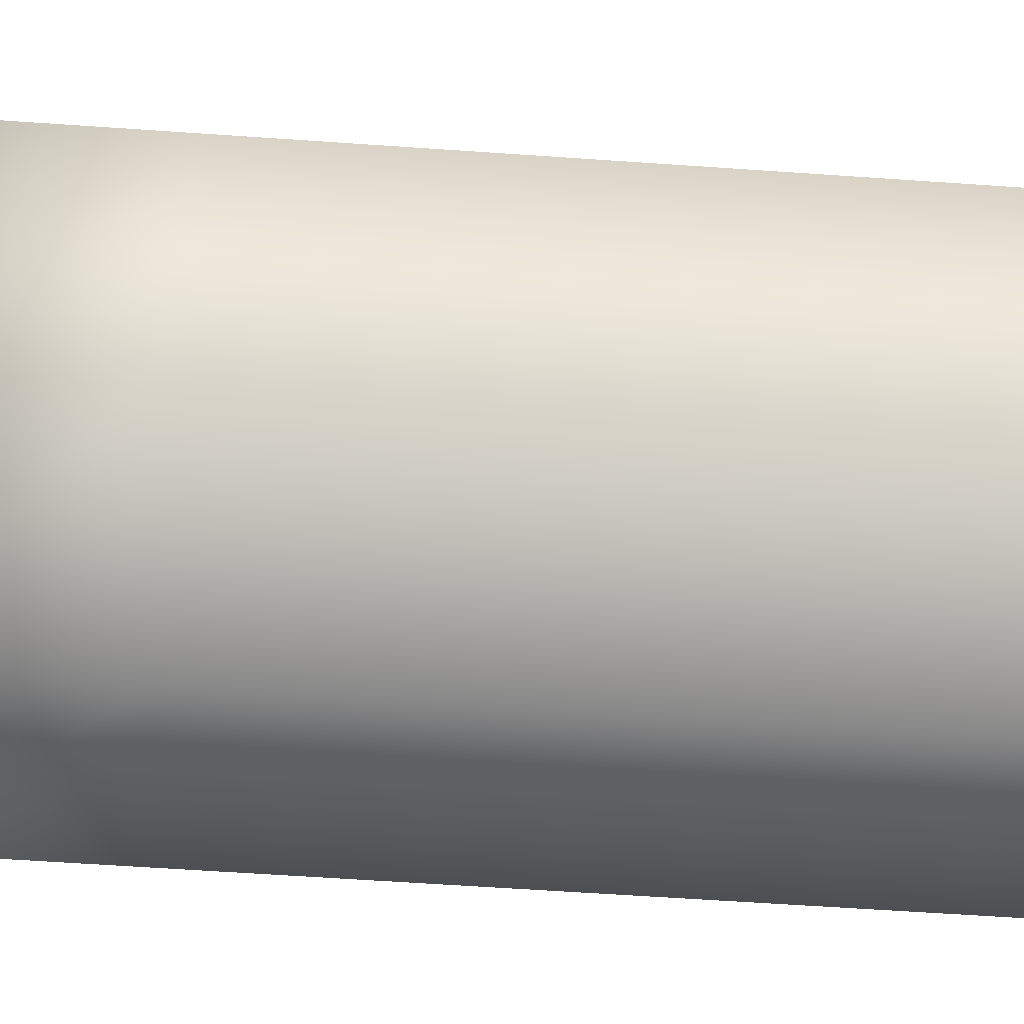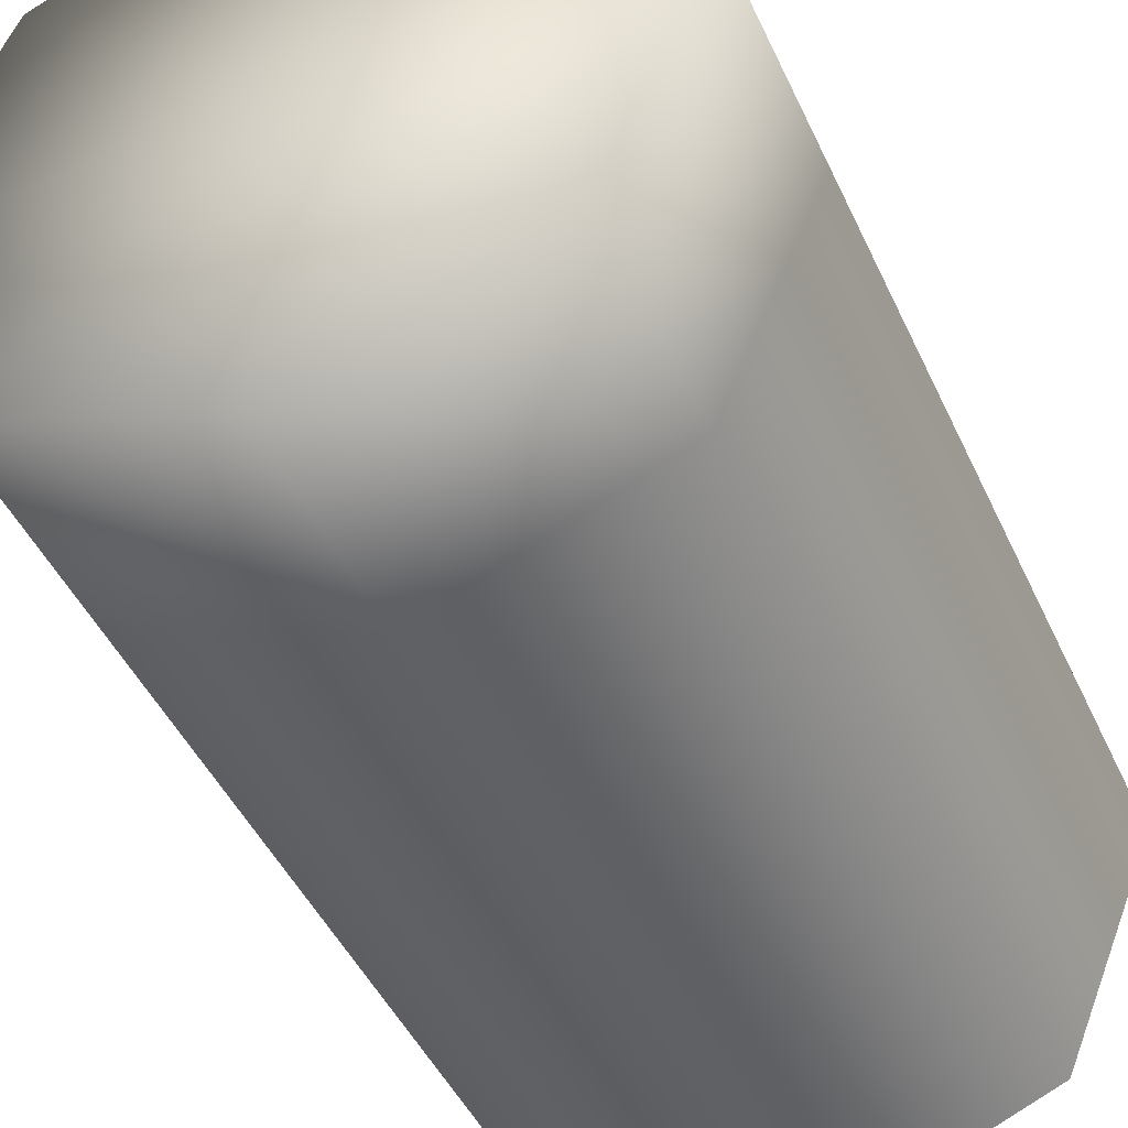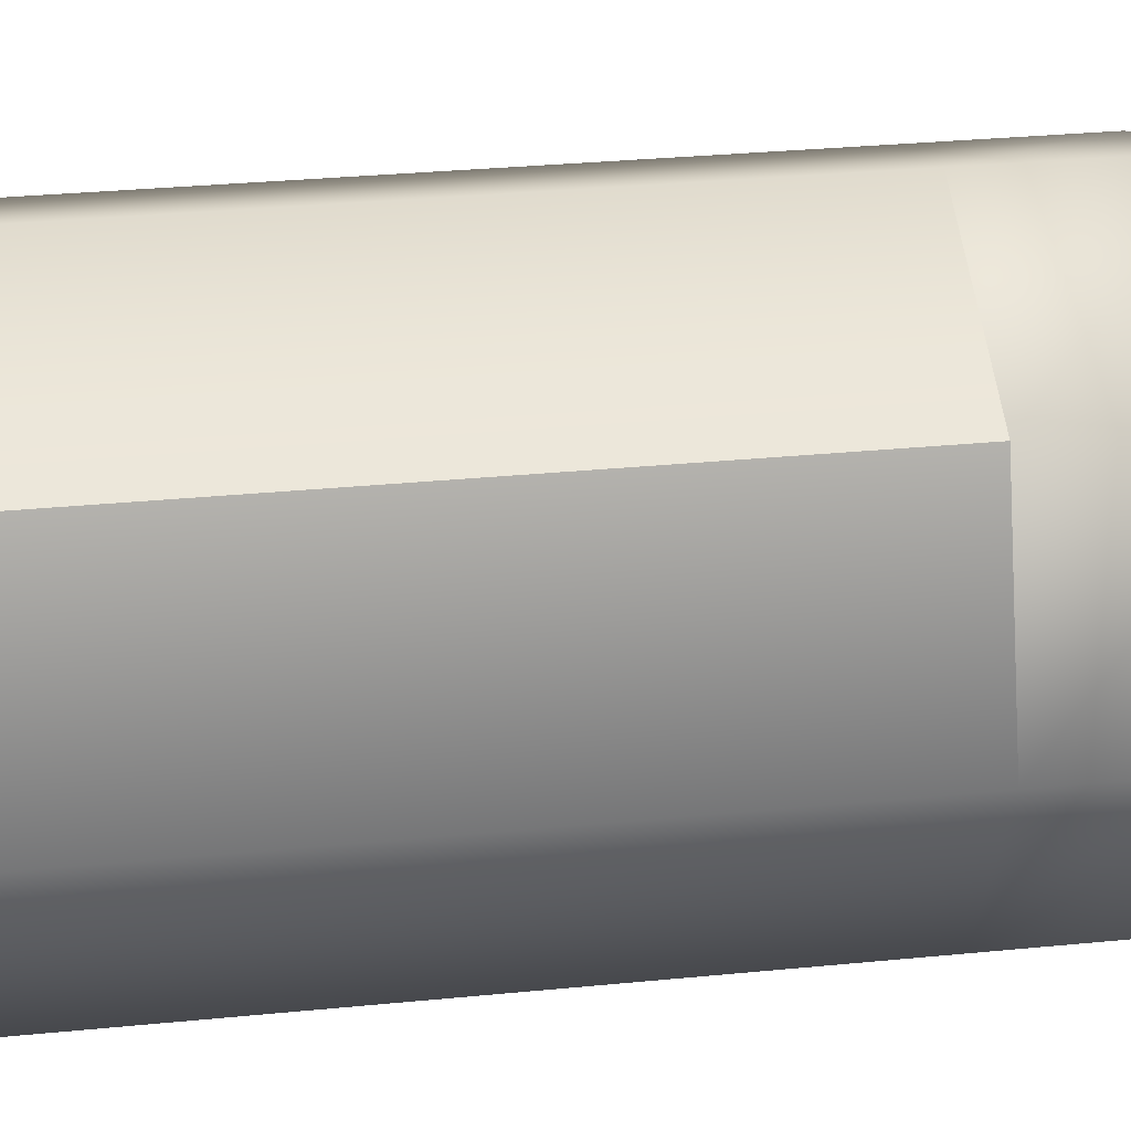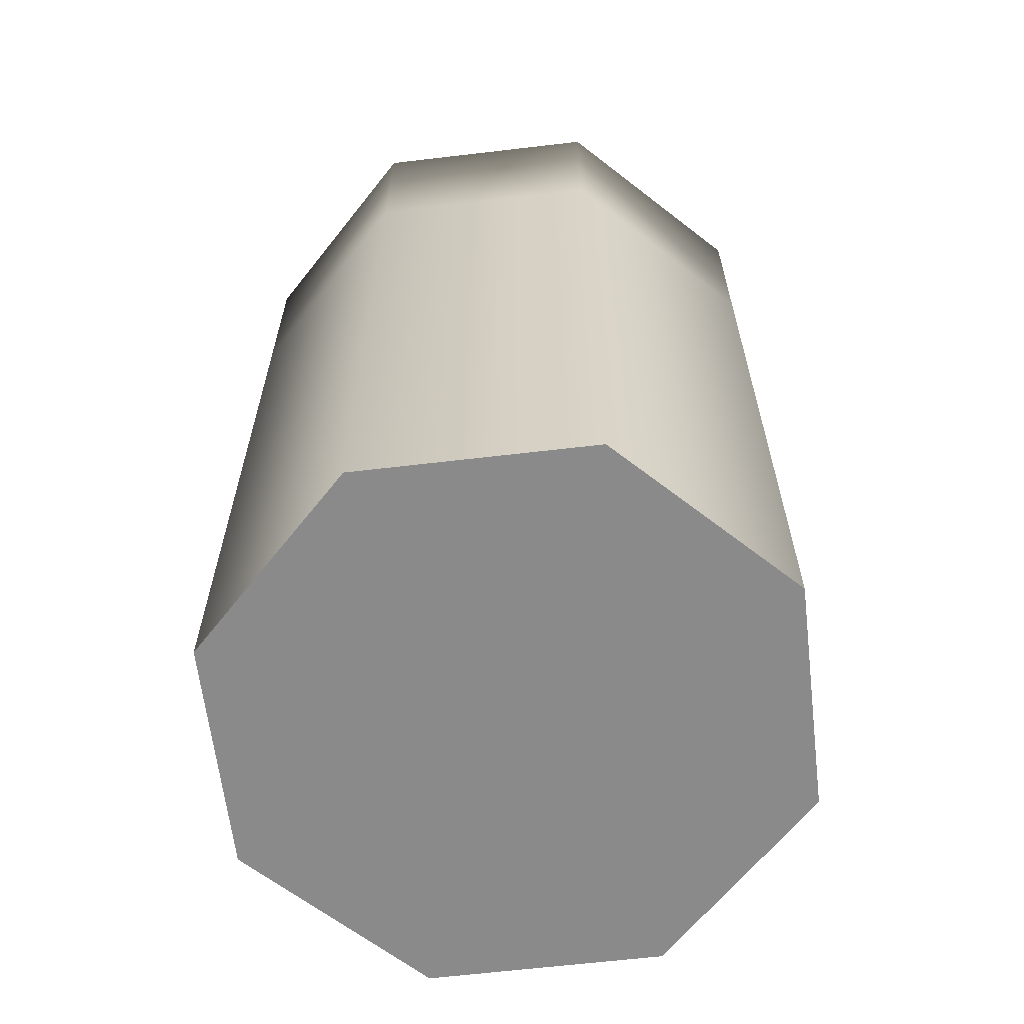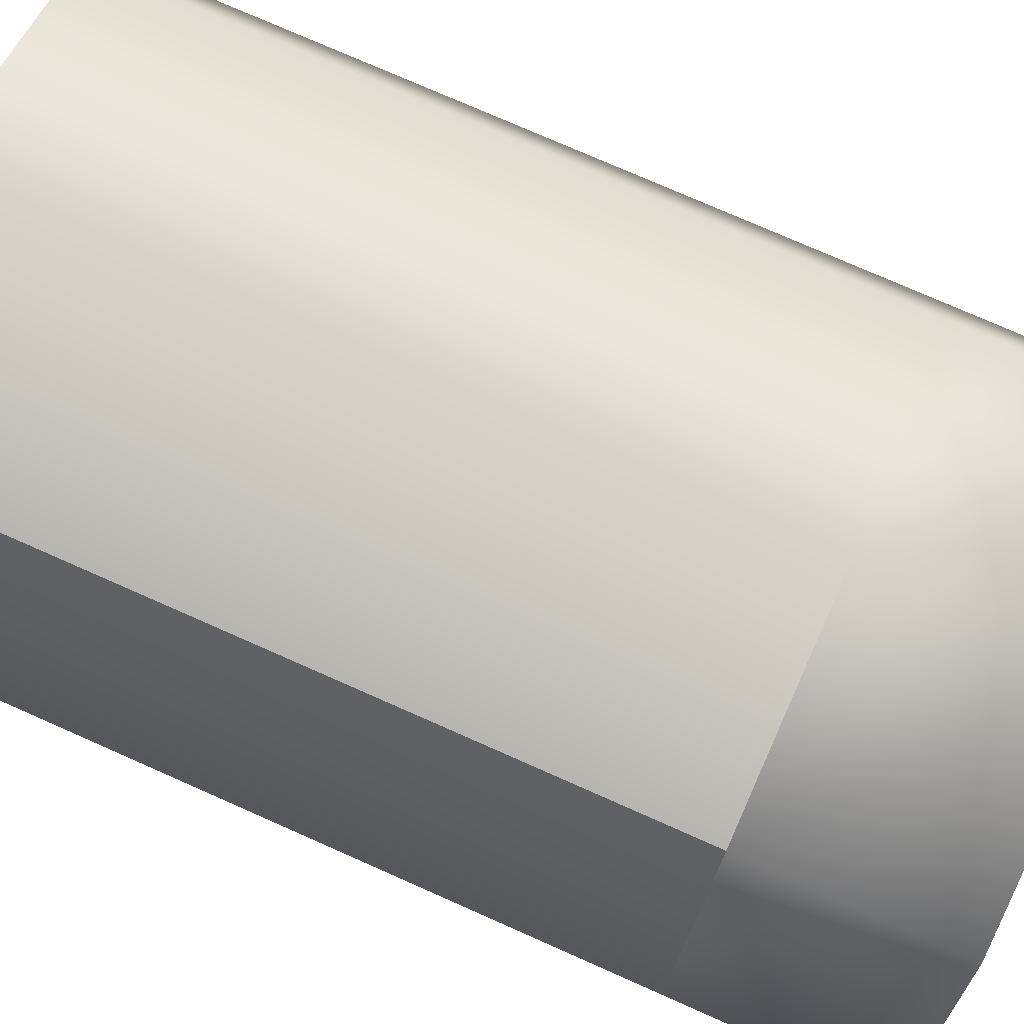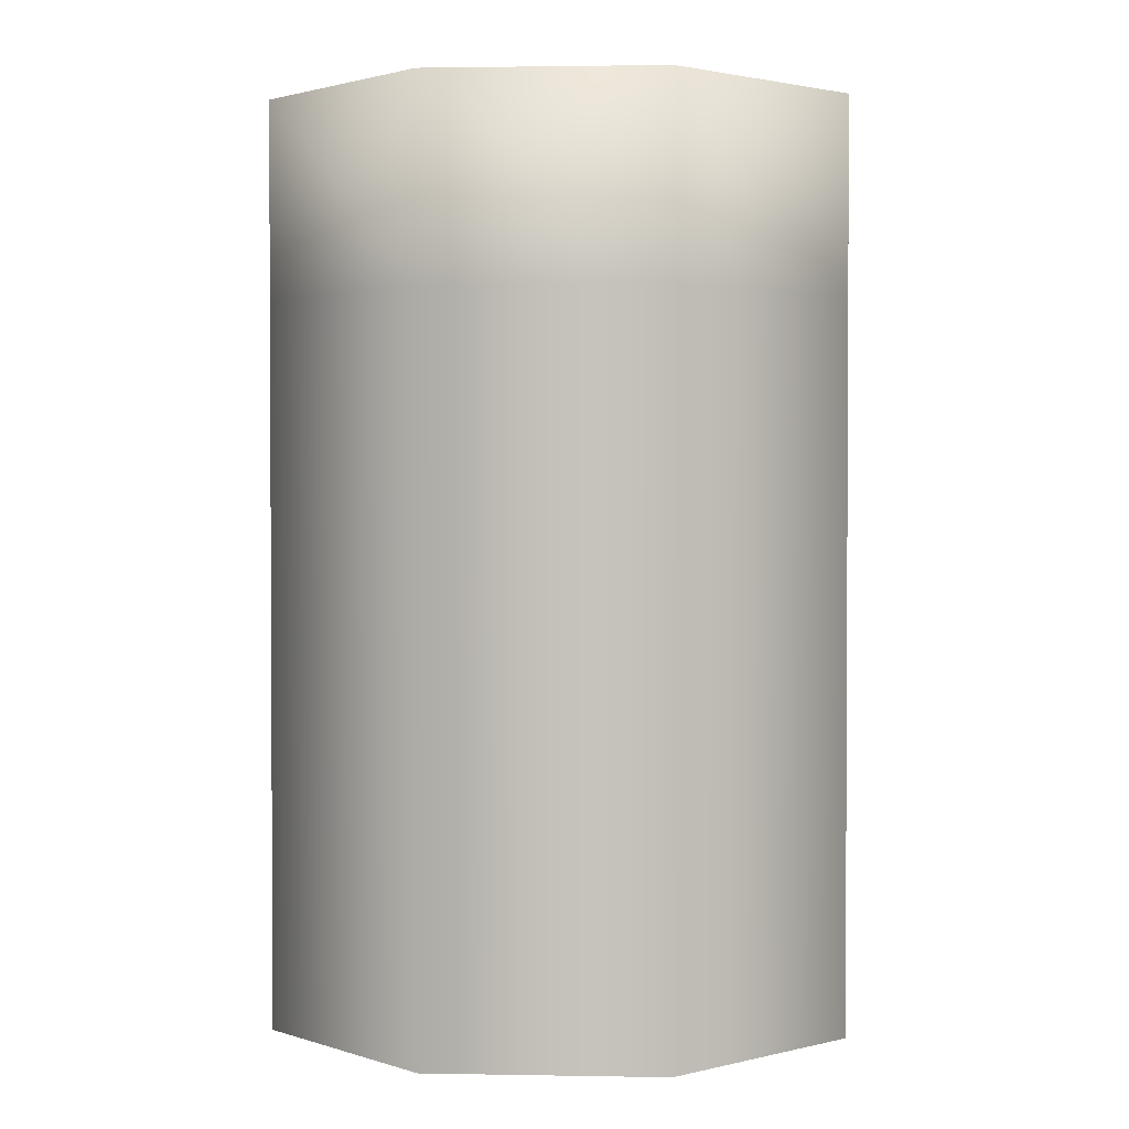
<metadata>
{"format":"obj","ext":"obj","renderer":"f3d","projection":"perspective","resolution":1024,"background":"white","views":[{"elev":-62.5,"azim":-94.0,"up":"+Z"},{"elev":-45.6,"azim":-156.3,"up":"+Z"},{"elev":33.5,"azim":82.5,"up":"+Z"},{"elev":-63.6,"azim":-60.7,"up":"+Y"},{"elev":75.7,"azim":113.9,"up":"+Z"},{"elev":1.8,"azim":-108.8,"up":"+Y"}]}
</metadata>
<code>
v 1.668 0 1.668
v 0 0 2.359
v -1.668 0 1.668
v -2.359 0 0
v -1.668 0 -1.668
v 0 0 -2.359
v 2.359 0 0
v 0 0 0
v 1.668 0 -1.668
v 1.668 0 1.668
v 1.668 5.565 1.668
v 1.668 5.565 1.668
v 0 5.565 2.359
v 1.668 0 1.668
v 0 0 2.359
v -1.668 5.565 1.668
v -2.359 5.565 0
v -1.668 0 1.668
v -1.668 5.565 -1.668
v -2.359 0 0
v -1.668 0 -1.668
v 0 5.565 -2.359
v 2.359 5.565 0
v 0 0 -2.359
v 1.668 5.565 -1.668
v 1.668 0 -1.668
v 2.359 0 0
v 1.668 5.565 1.668
v 0 5.565 2.359
v -1.668 5.565 1.668
v -2.359 5.565 0
v -1.668 5.565 -1.668
v 2.359 5.565 0
v 0 5.565 -2.359
v 1.668 5.565 -1.668
v -2.359 7.076 0
v 2.359 7.076 0
v -1.668 7.076 -1.668
v 0 7.076 2.359
v 0 7.076 -2.359
v 1.668 7.076 1.668
v 1.668 7.076 -1.668
v -1.668 7.076 1.668
v 0 7.076 0
g painkiller.painkiller.smd.mesh_0
f 13 14 12
f 15 14 13
f 16 15 13
f 18 15 16
f 17 18 16
f 20 18 17
f 19 20 17
f 21 20 19
f 22 21 19
f 24 21 22
f 25 24 22
f 26 24 25
f 23 26 25
f 27 26 23
f 11 27 23
f 10 27 11
f 3 8 2
f 4 8 3
f 5 8 4
f 6 8 5
f 9 8 6
f 7 8 9
f 1 8 7
f 2 8 1
f 28 33 41
f 39 28 41
f 29 28 39
f 43 29 39
f 30 29 43
f 36 30 43
f 31 30 36
f 38 31 36
f 32 31 38
f 40 32 38
f 34 32 40
f 42 34 40
f 35 34 42
f 37 35 42
f 33 35 37
f 41 33 37
f 37 44 41
f 41 44 39
f 39 44 43
f 43 44 36
f 36 44 38
f 38 44 40
f 40 44 42
f 42 44 37

</code>
